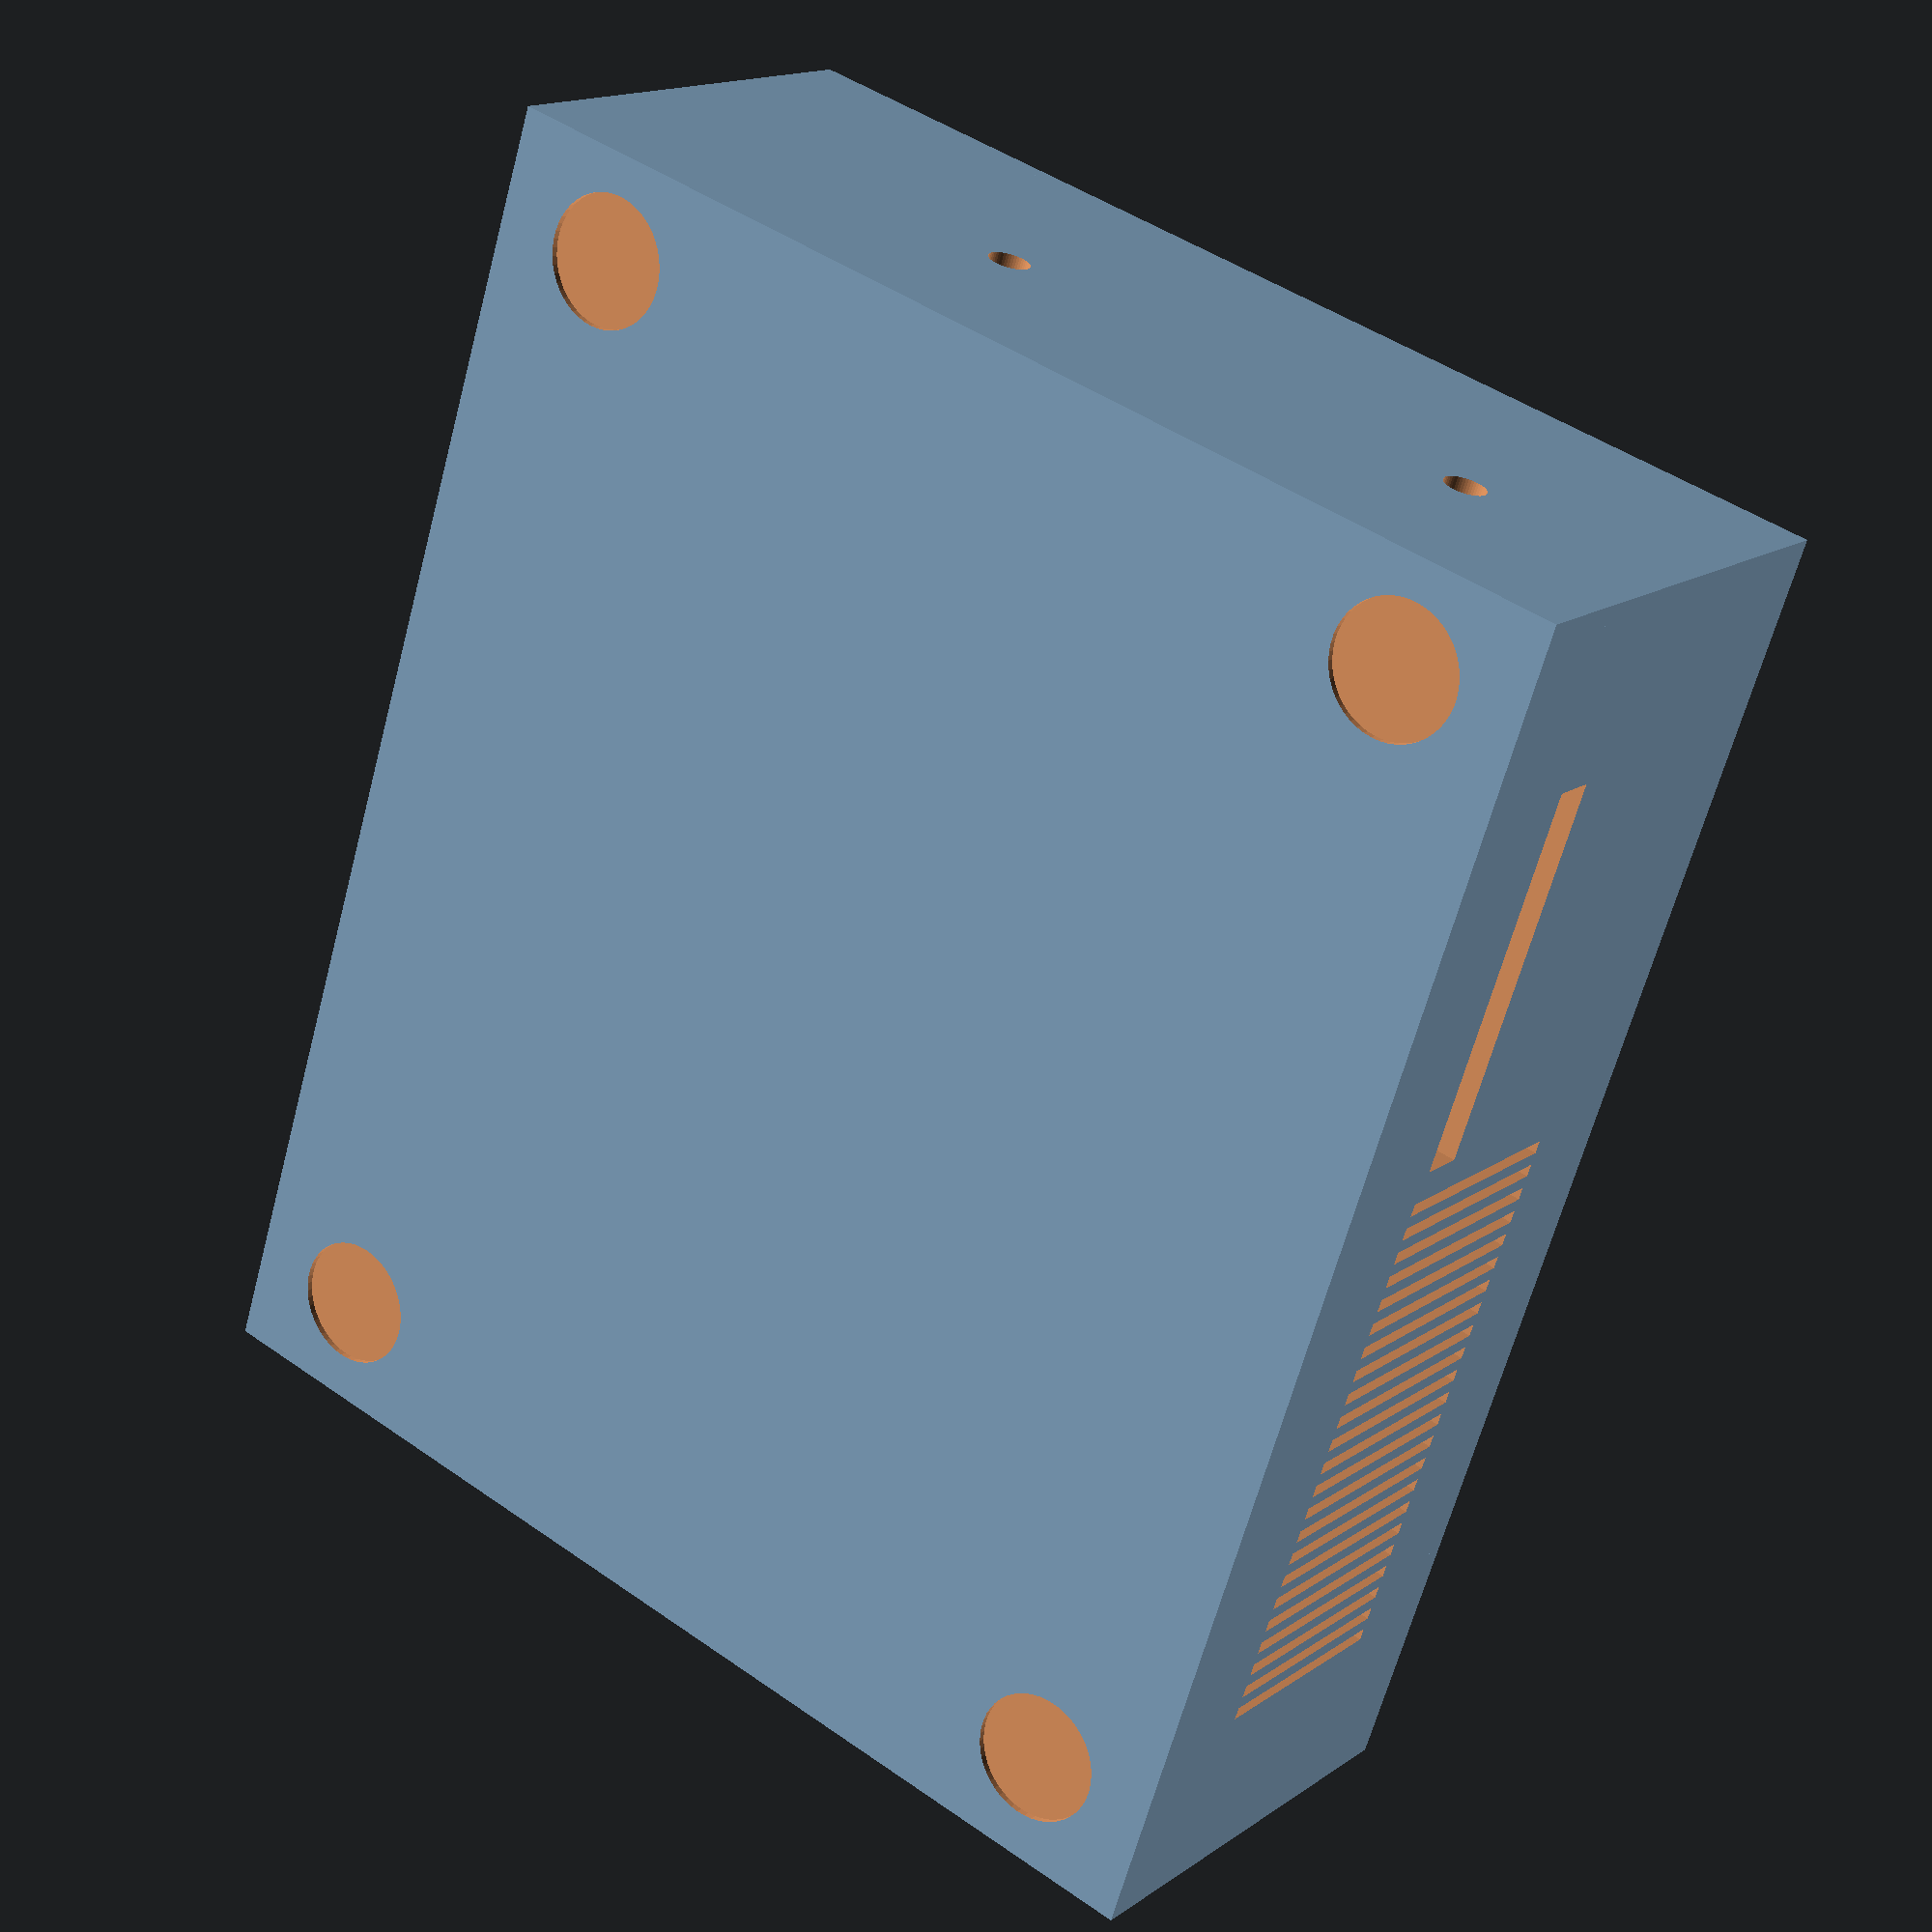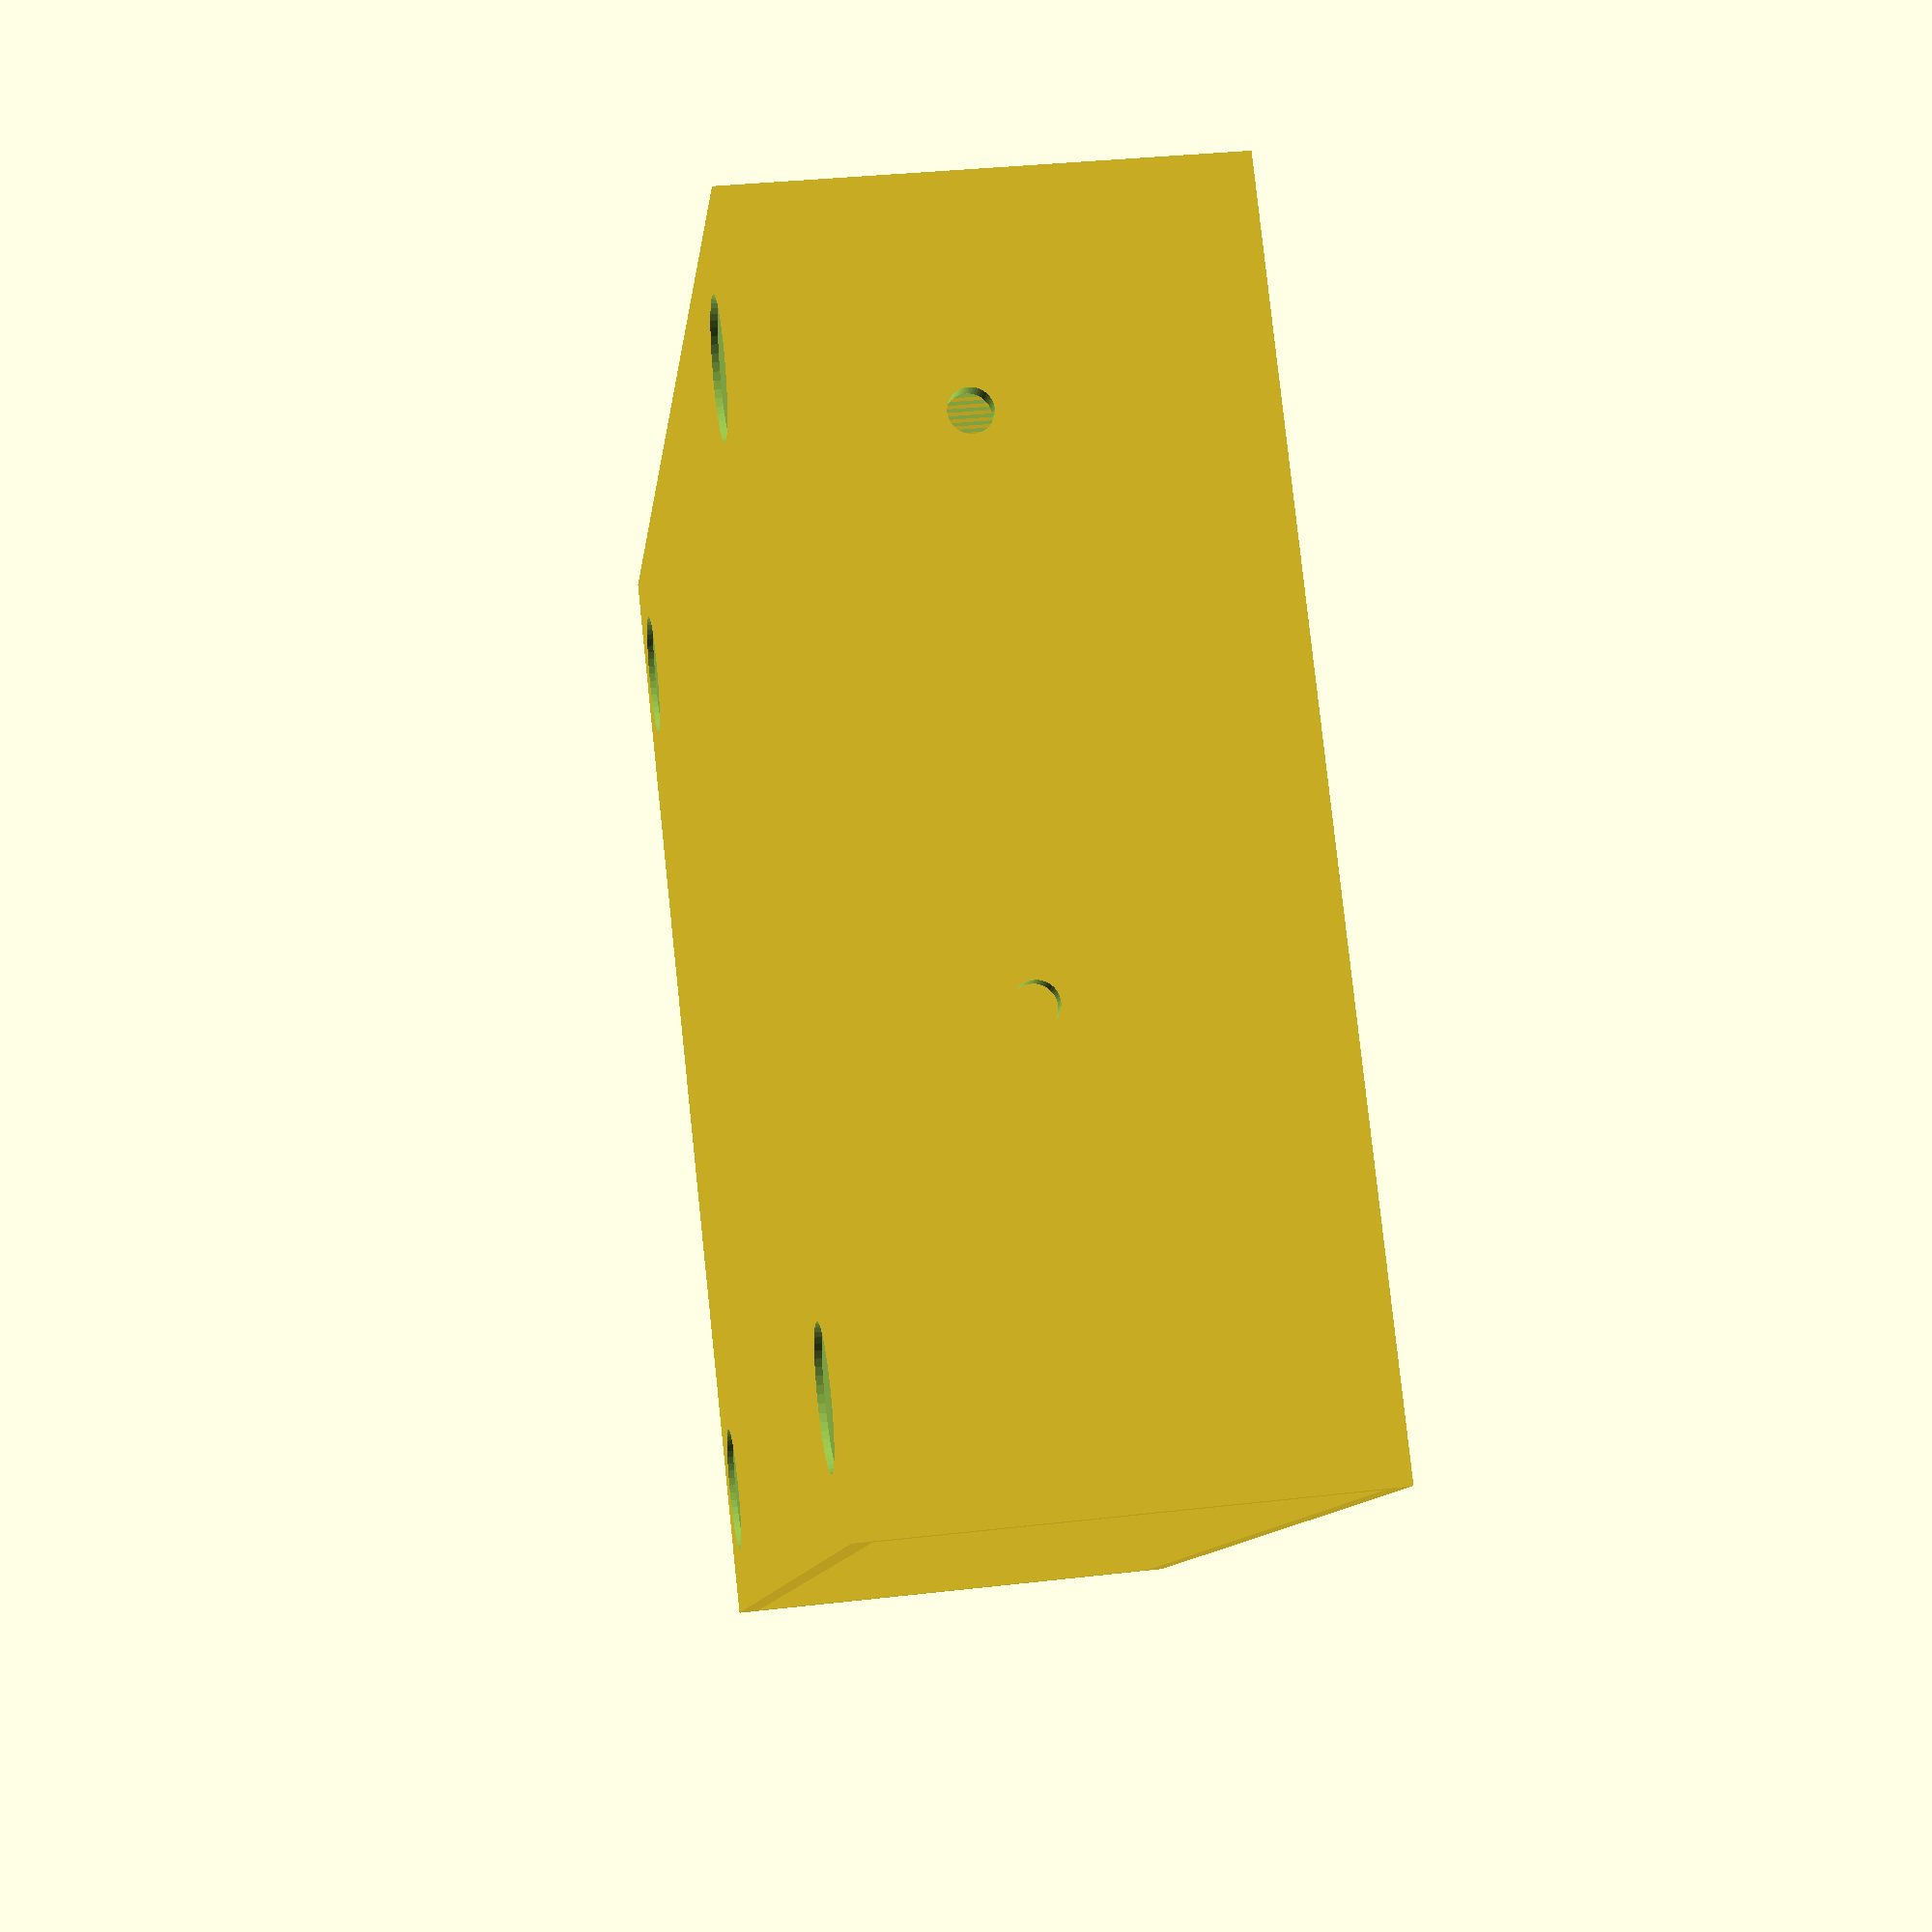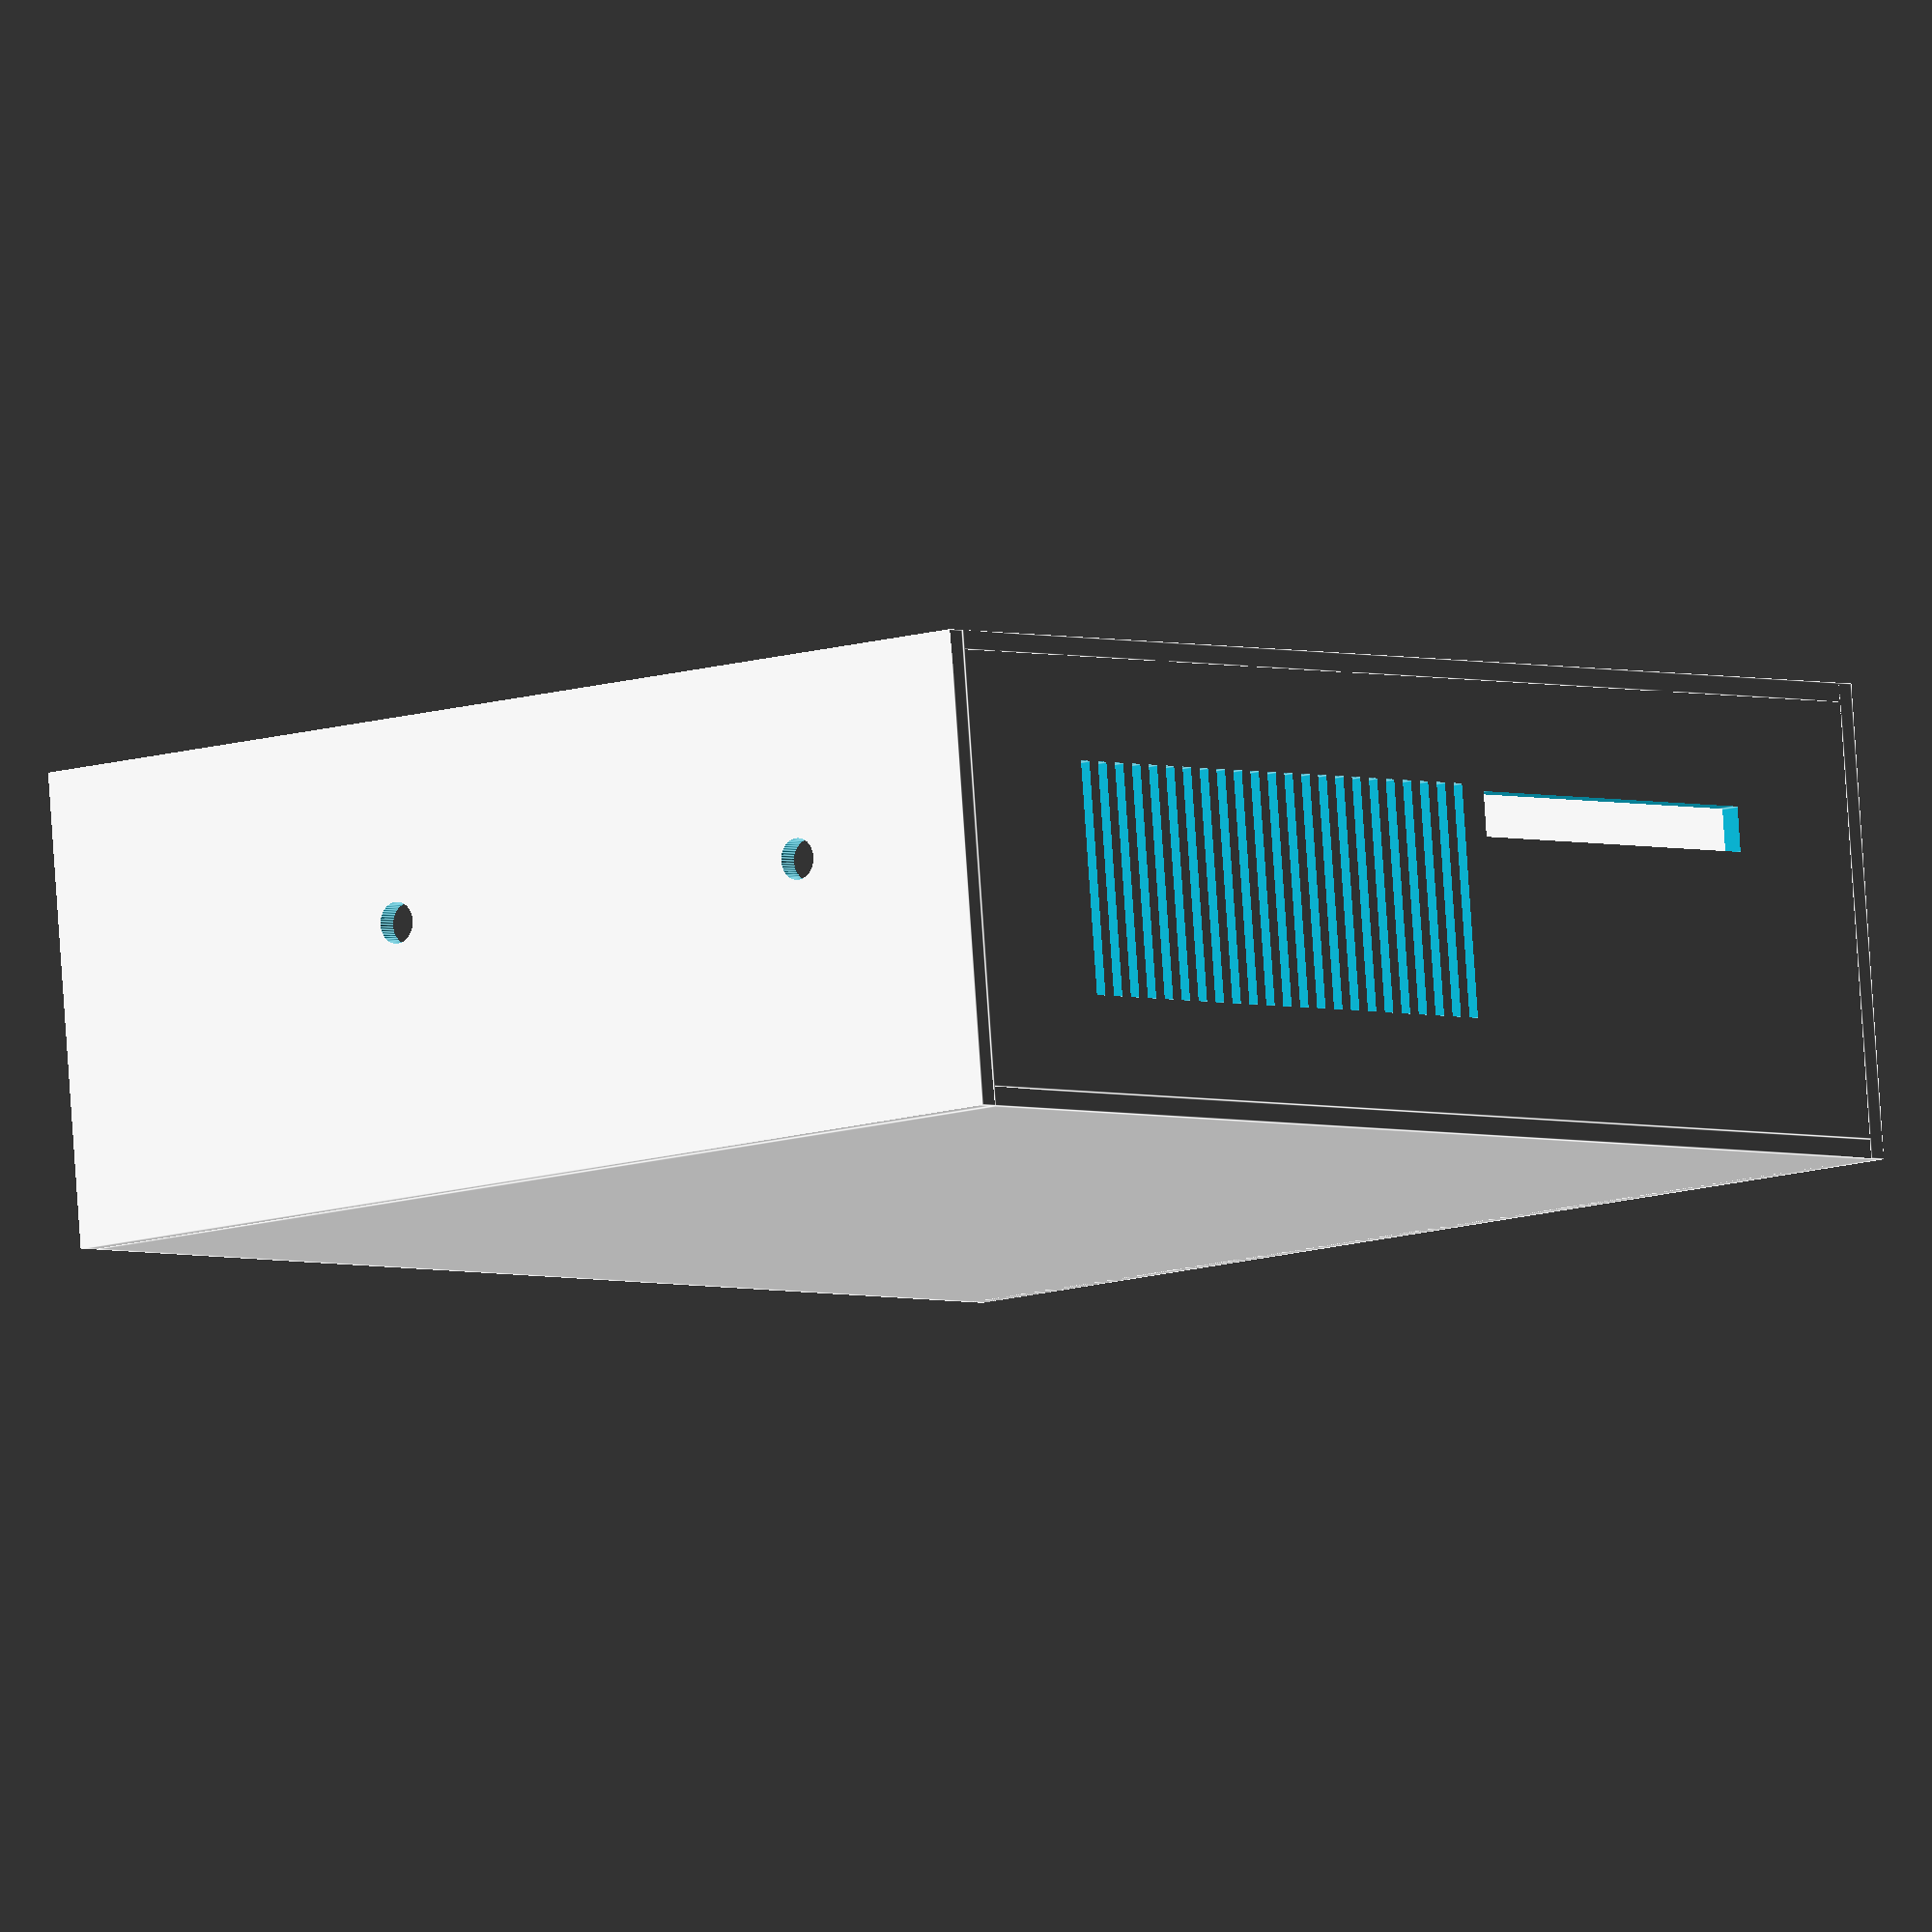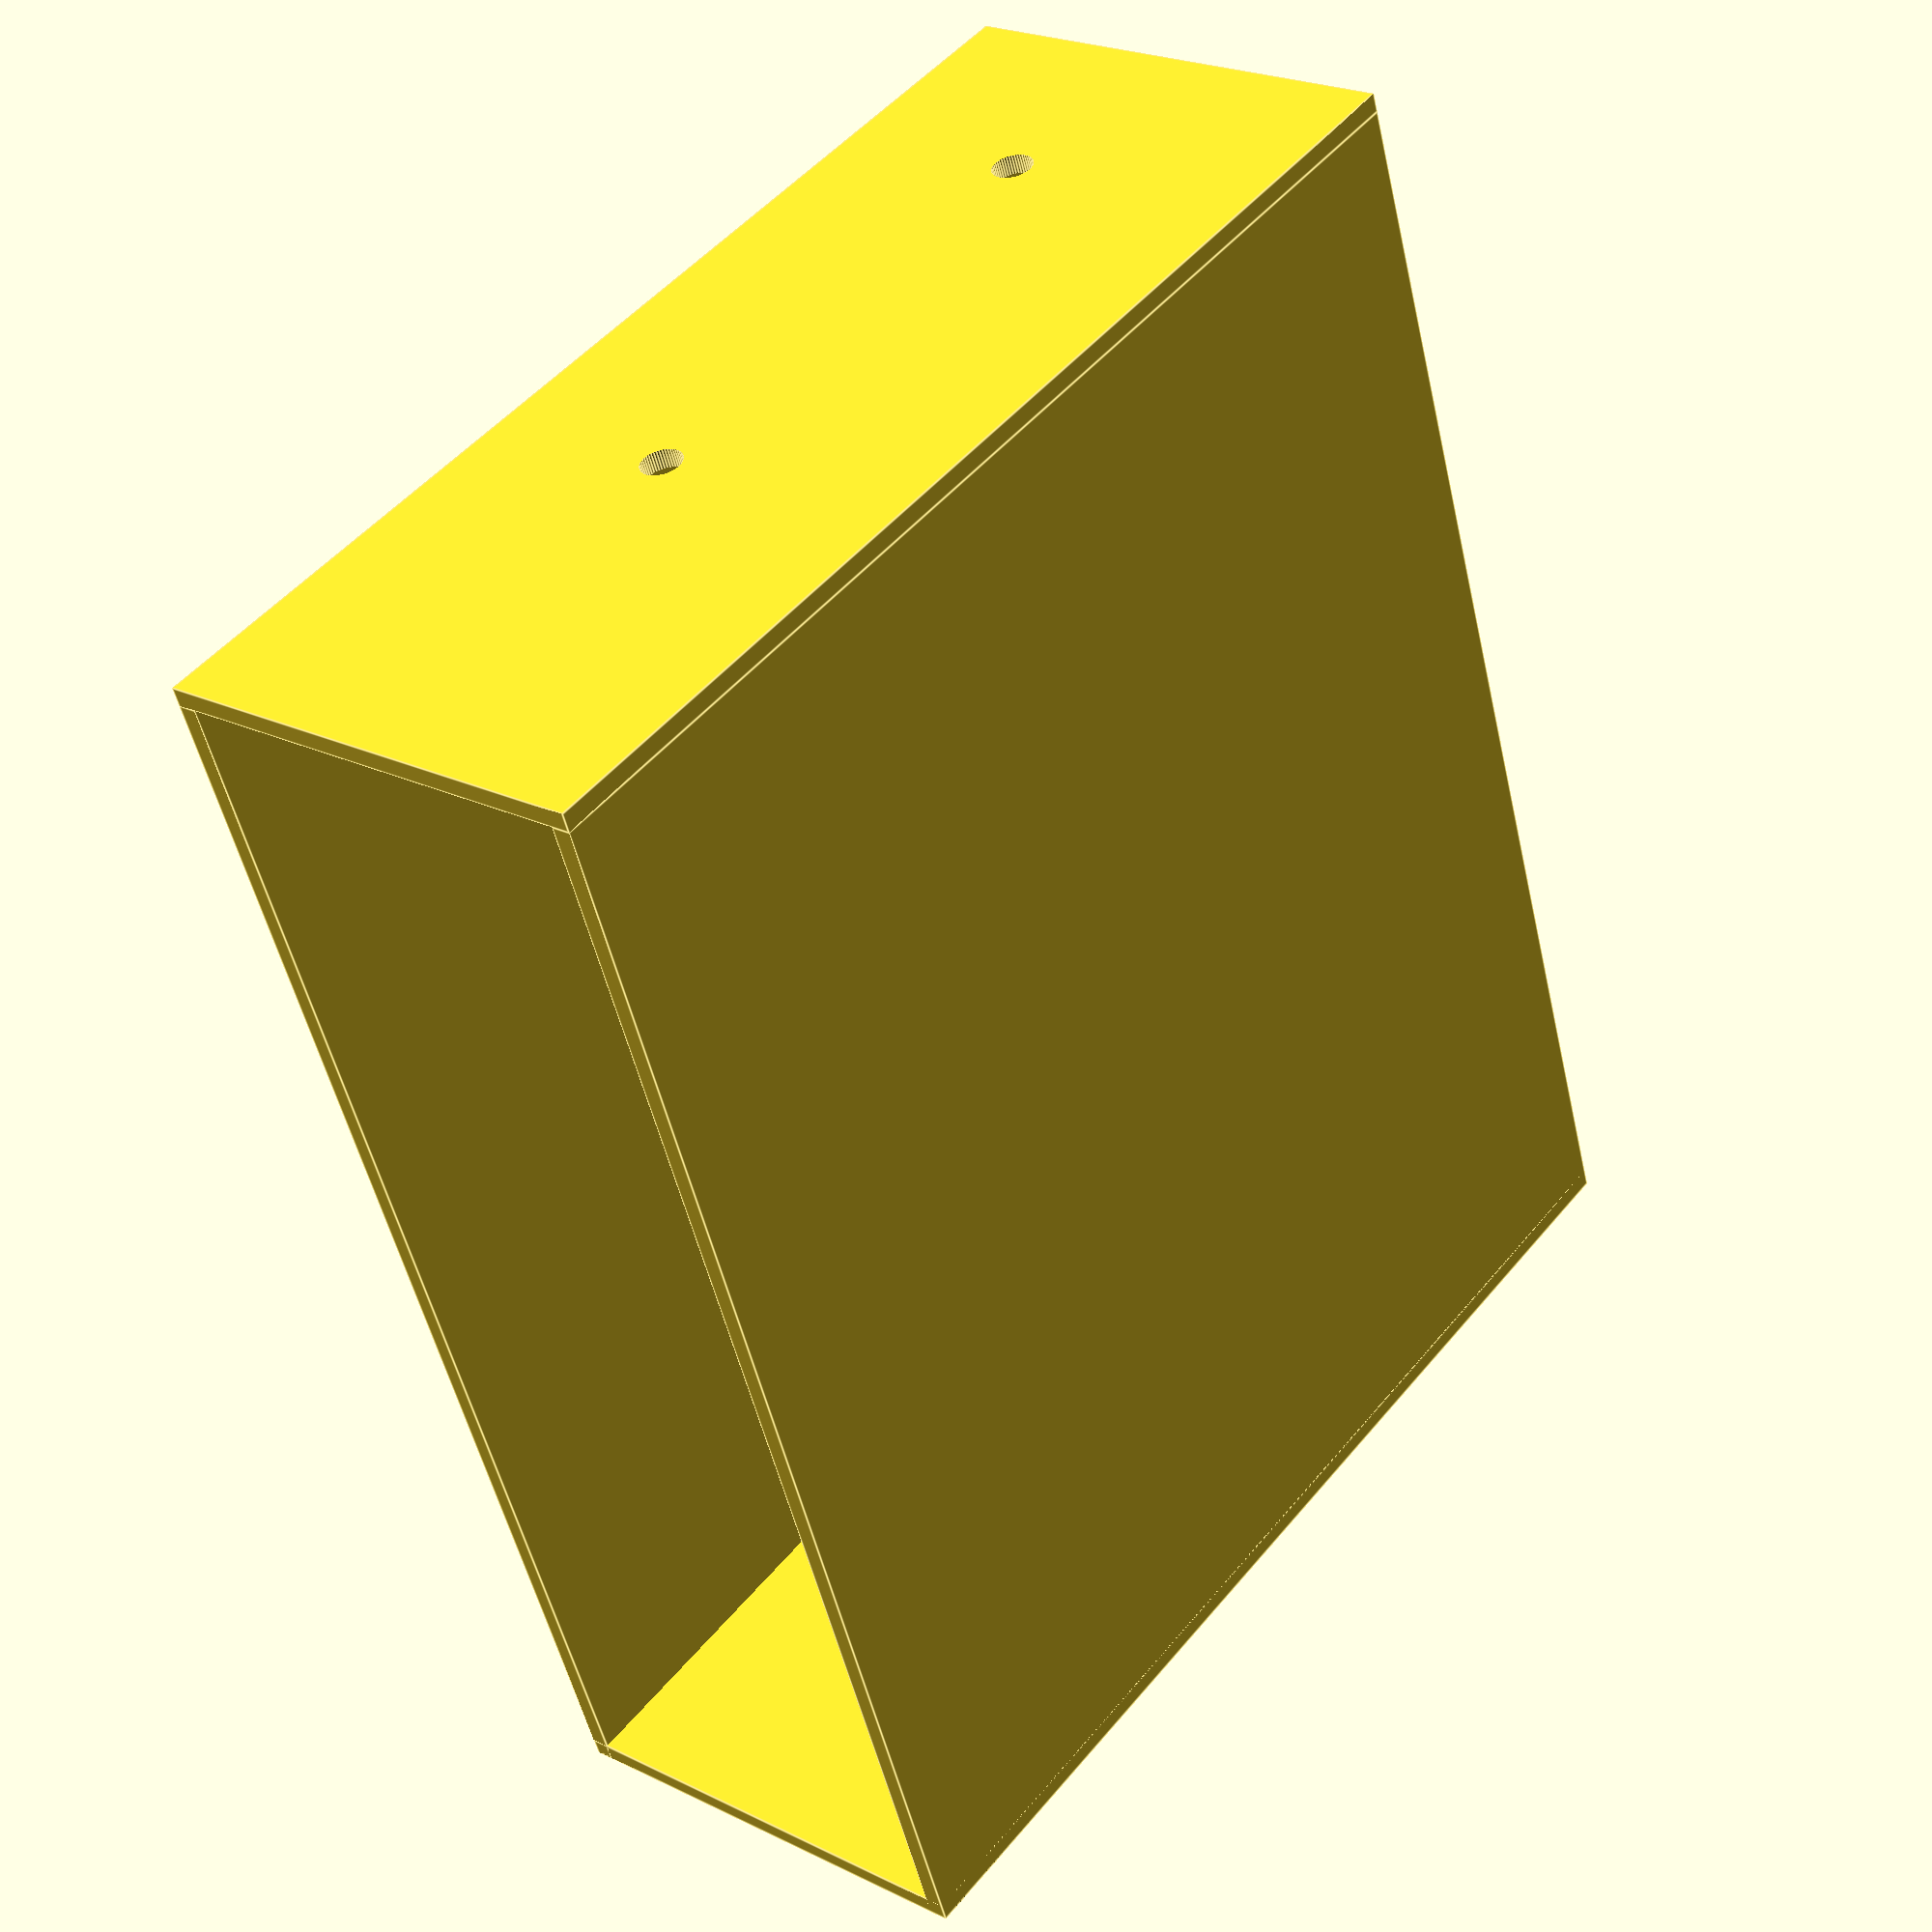
<openscad>
$fa = 1;
$fs = 0.5;
$fn = 50;

module frehd() {
  tw = 1.5; // thickness of any walls
  total_width = 105;
  total_depth = 90;


  difference() {
    // Faceplate
   cube([total_width, tw, 35]);

    // FreHD
    translate([14 + tw, -1, 8 + tw]) {
      // sd card hole
      translate([-1,0,0.5]) cube([30,10,3.5]);
    }
    for (xpos=[36:2:80]) { // grill to see leds
      translate([- 5 + (total_width/2) - 36.5 + xpos, -1, 9.5])
        cube([1,2*tw,18]);
    }
  }

  // Top
  translate([0, 0, 35]) cube([total_width, total_depth, tw]);

  // Bottom
  difference() {
    cube([total_width, total_depth, tw]);
    // indent for anti-slip feet.
    translate([8,10,-1]) cylinder(h=tw,r=5);
    translate([98,10,-1]) cylinder(h=tw,r=5);
    translate([8,80,-1]) cylinder(h=tw,r=5);
    translate([98,80,-1]) cylinder(h=tw,r=5);
  }

  // Side supports
  module side() {
    difference() {
      translate([0,0,0]) cube([tw,total_depth,36.5]);
      // FreHD4Eight screw holes
      translate ([-1,tw+0.1+15,2*tw+12.6]) rotate([0,90,0]) cylinder(h=tw*2,r=1.6);
      translate ([-1,tw+0.1+55,2*tw+12.6]) rotate([0,90,0]) cylinder(h=tw*2,r=1.6);
    }
  }
  translate([0, 0, 0]) side();
  translate([total_width, 0, 0]) side();
}

frehd();
</openscad>
<views>
elev=164.5 azim=251.7 roll=324.7 proj=p view=wireframe
elev=326.1 azim=223.5 roll=261.1 proj=p view=solid
elev=276.2 azim=229.8 roll=356.1 proj=o view=edges
elev=337.3 azim=249.9 roll=310.2 proj=p view=edges
</views>
